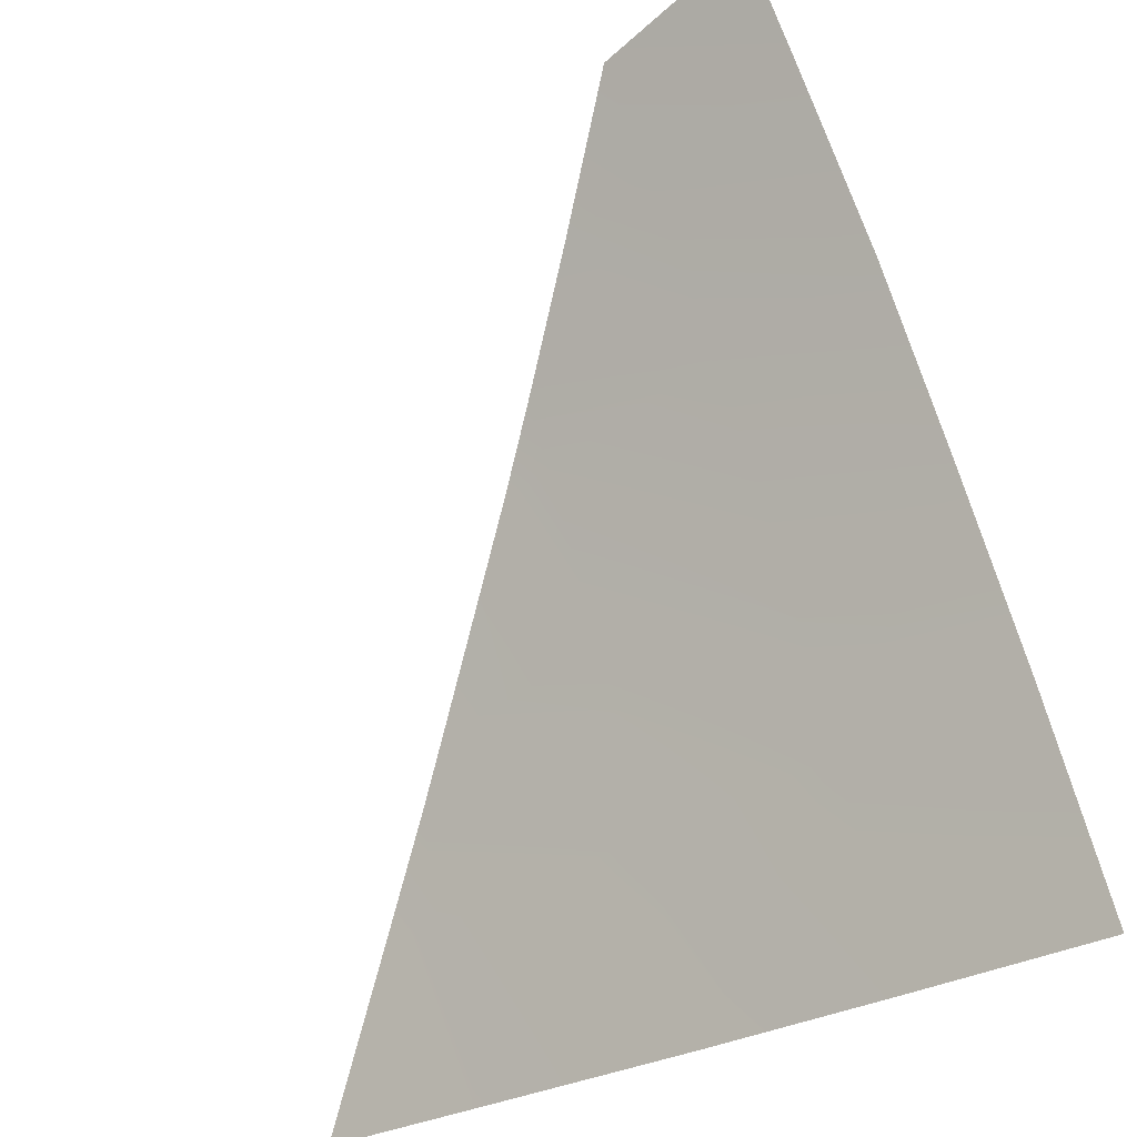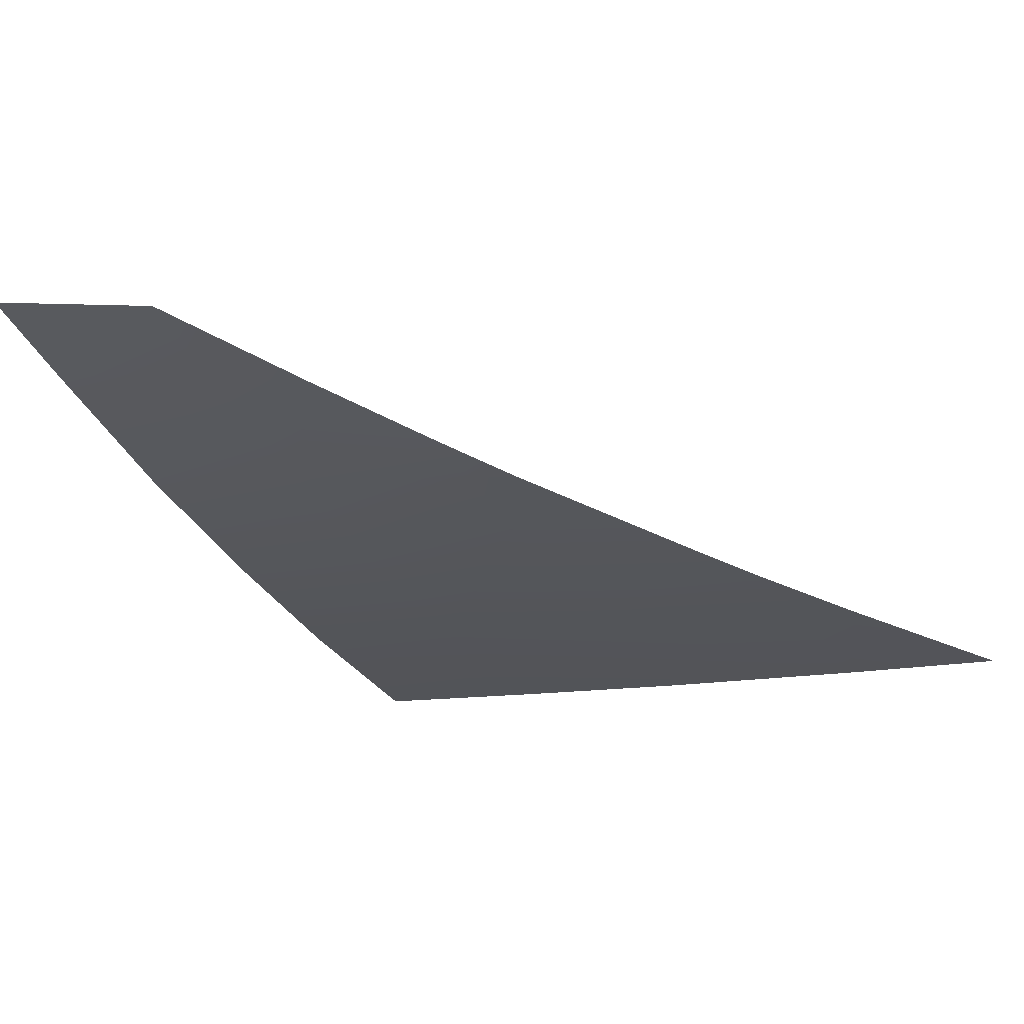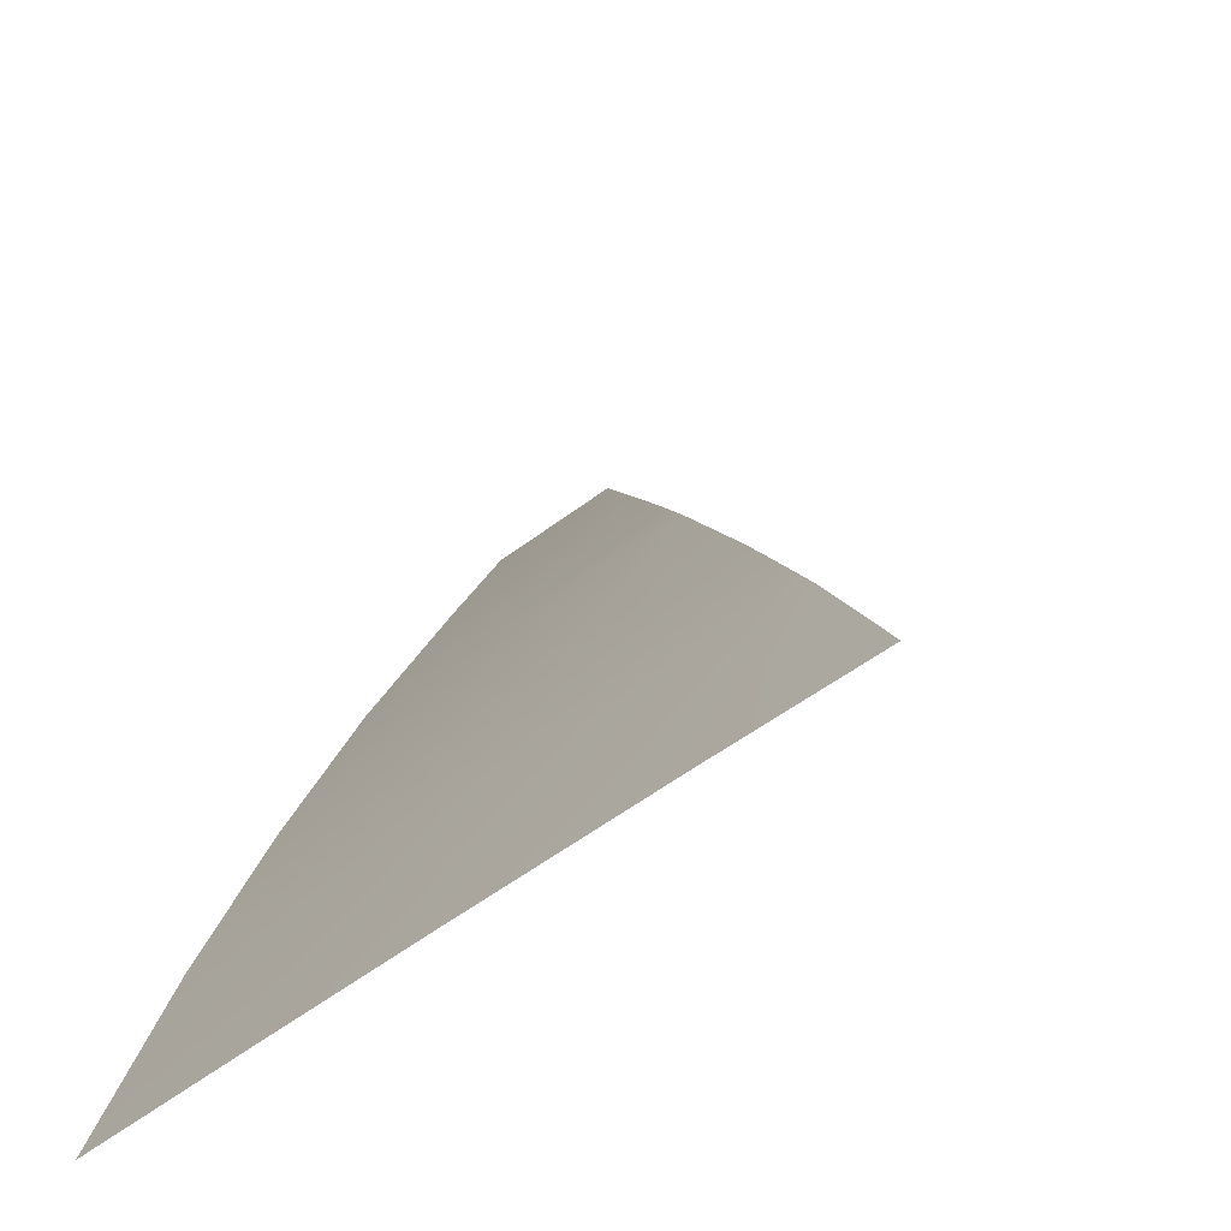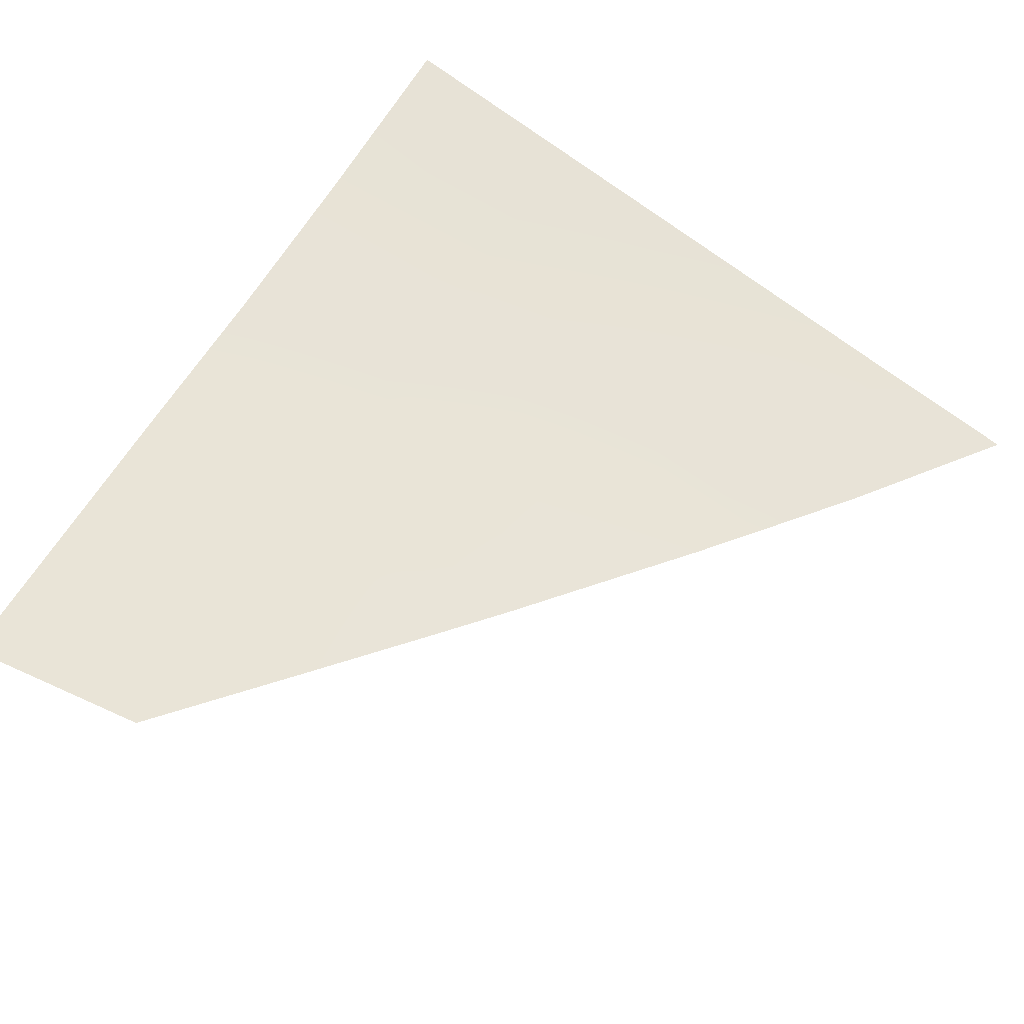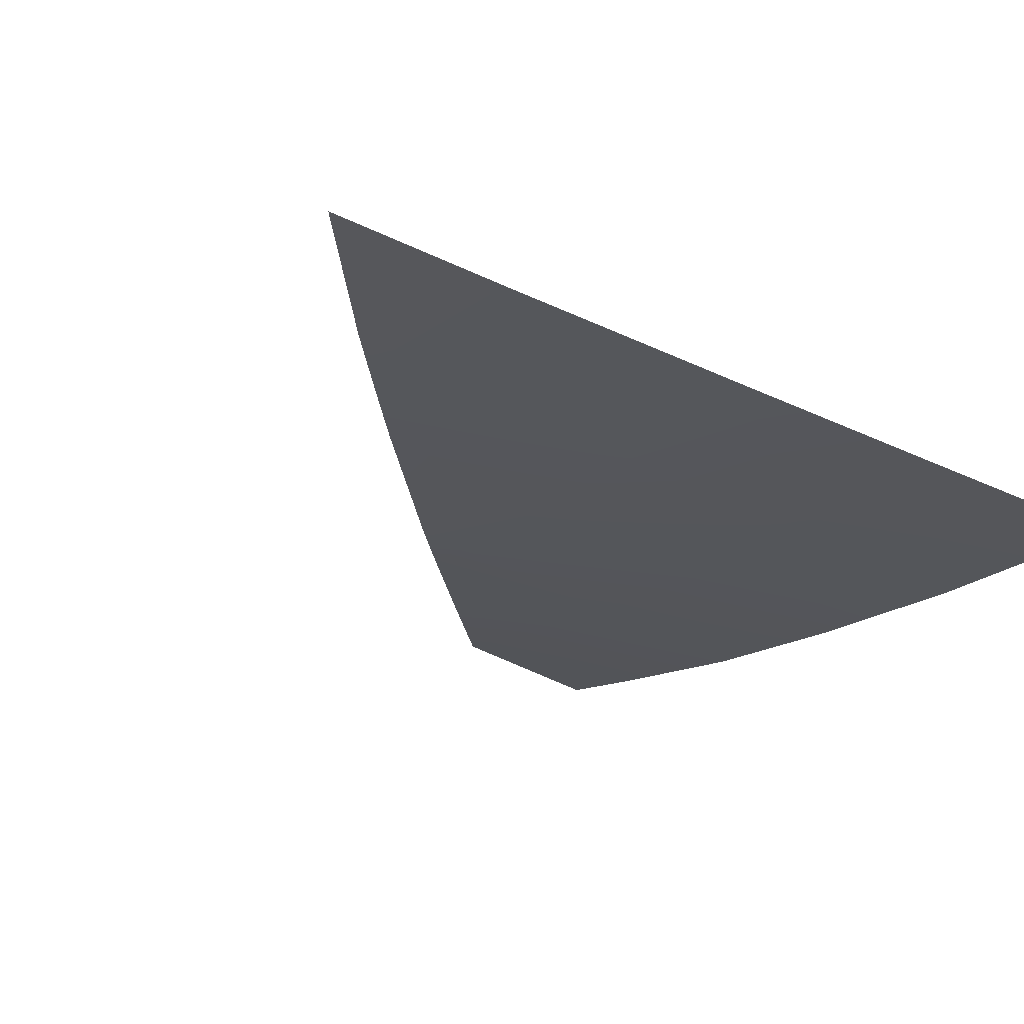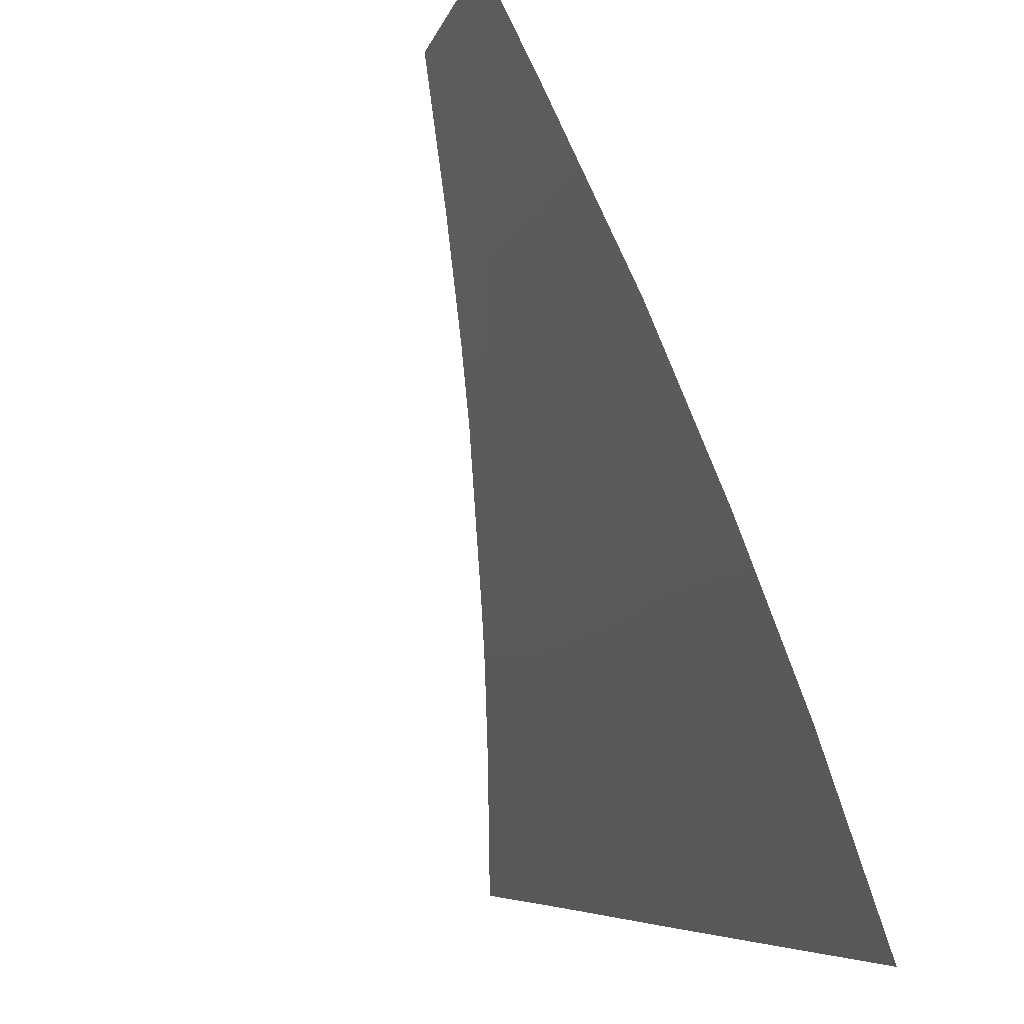
<metadata>
{"format":"obj","ext":"obj","renderer":"f3d","projection":"perspective","resolution":1024,"background":"white","views":[{"elev":-36.1,"azim":38.6,"up":"+Y"},{"elev":-6.9,"azim":-151.7,"up":"+Z"},{"elev":-43.5,"azim":-135.4,"up":"+Y"},{"elev":79.6,"azim":-146.6,"up":"+Z"},{"elev":-42.2,"azim":-29.9,"up":"+Z"},{"elev":-7.3,"azim":66.2,"up":"+Y"}]}
</metadata>
<code>
v  -109.7 70.82 -87.06
v  -101.4 70.88 -87.1
v  -109.7 62.18 -89.94
v  -100.7 61.8 -90.17
v  -102.4 86.85 -80.53
v  -101.9 78.9 -83.99
v  -110.2 86.21 -80.81
v  -109.7 78.56 -84.1
v  -103 94.83 -76.67
v  -110.6 93.75 -77.22
v  -103.4 99.56 -74.29
v  -110.9 98.31 -74.97
v  -129 70.2 -86.84
v  -128.5 74.66 -85.21
v  -118.5 70.64 -86.98
v  -126.7 77.13 -84.29
v  -118.6 77.94 -84.21
v  -121.1 84.83 -81.25
v  -118.7 85.2 -81.15
v  -118.3 62.57 -89.66
v  -128.7 63.07 -89.22
v  -136.3 63.41 -88.83
v  -131.6 70.3 -86.71
v  -118.8 87.89 -79.91
v  -115 92.86 -77.62
g LX61_304H_L_DTaSI_LX61_304H_L
f 1 2 3
f 3 2 4
f 5 6 7
f 7 6 8
f 9 5 10
f 10 5 7
f 11 9 12
f 12 9 10
f 13 14 15
f 14 16 15
f 17 15 16
f 16 18 17
f 17 18 19
f 3 20 1
f 1 20 15
f 20 21 15
f 15 21 13
f 22 23 21
f 21 23 13
f 19 18 24
f 23 14 13
f 8 6 1
f 1 6 2
f 8 1 17
f 17 1 15
f 7 8 19
f 19 8 17
f 10 7 25
f 25 7 24
f 7 19 24
f 25 12 10

</code>
